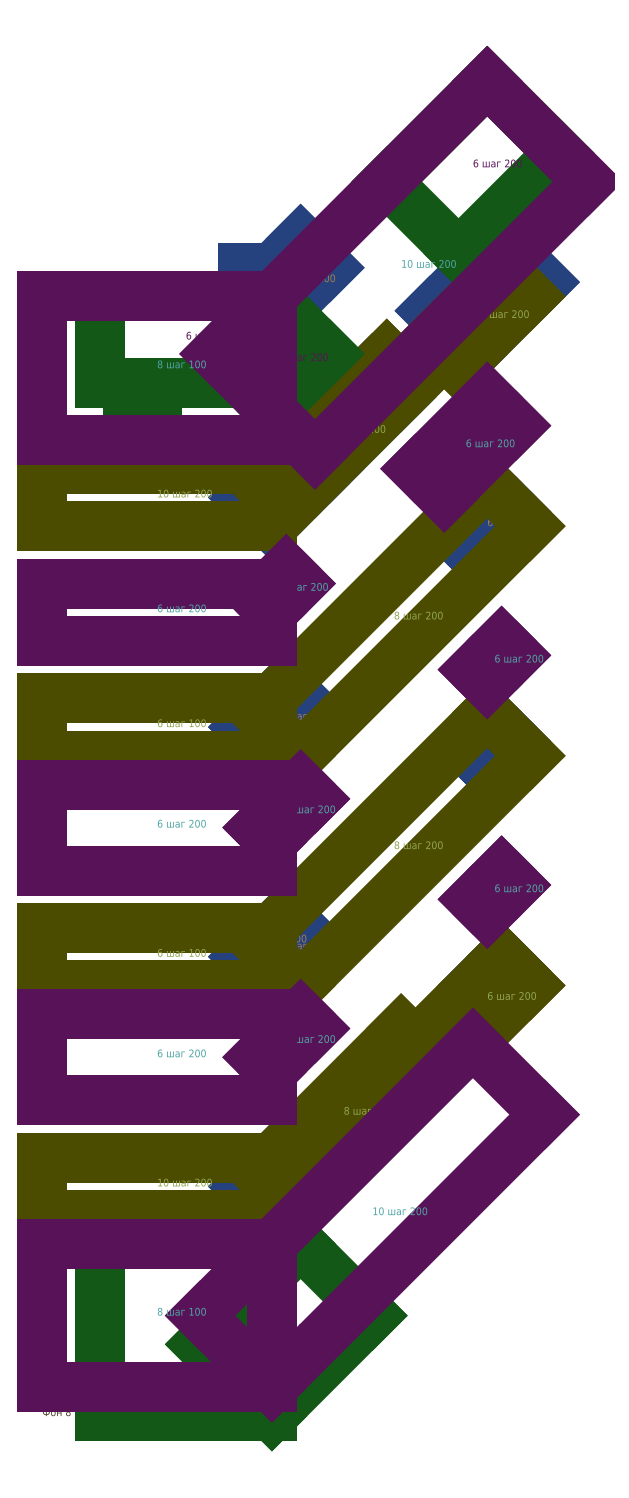
<metadata>
{"format":"dxf","ext":"dxf","renderer":"ezdxf+matplotlib","layout":"modelspace","background":"white","min_lineweight":24,"dpi":150}
</metadata>
<code>
0
SECTION
2
ENTITIES
0
TEXT
8
TEXT
10
0
20
0
30
0
40
0.2
1
Фон 8 шаг 200
11
0
21
0
31
0
0
LINE
8
Top_X
10
5.25
20
6
30
0
11
6.375
21
7.125
31
0
0
LINE
8
Top_X
10
6.375
20
7.125
30
0
11
7.125
21
6.375
31
0
0
LINE
8
Top_X
10
7.125
20
6.375
30
0
11
6
21
5.25
31
0
0
LINE
8
Top_X
10
6
20
5.25
30
0
11
5.25
21
6
31
0
0
TEXT
8
TEXT_Top_X
10
6.188
20
6.188
30
0
40
0.2
1
6 шаг 200
11
6.188
21
6.188
31
0
0
LINE
8
Top_X
10
11.25
20
11.25
30
0
11
12
21
12
31
0
0
LINE
8
Top_X
10
12
20
12
30
0
11
12.38
21
11.63
31
0
0
LINE
8
Top_X
10
12.38
20
11.63
30
0
11
11.63
21
10.87
31
0
0
LINE
8
Top_X
10
11.63
20
10.87
30
0
11
11.25
21
11.25
31
0
0
TEXT
8
TEXT_Top_X
10
11.81
20
11.44
30
0
40
0.2
1
6 шаг 200
11
11.81
21
11.44
31
0
0
LINE
8
Top_X
10
11.25
20
17.25
30
0
11
12
21
18
31
0
0
LINE
8
Top_X
10
12
20
18
30
0
11
12.38
21
17.63
31
0
0
LINE
8
Top_X
10
12.38
20
17.63
30
0
11
11.63
21
16.87
31
0
0
LINE
8
Top_X
10
11.63
20
16.87
30
0
11
11.25
21
17.25
31
0
0
TEXT
8
TEXT_Top_X
10
11.81
20
17.44
30
0
40
0.2
1
6 шаг 200
11
11.81
21
17.44
31
0
0
LINE
8
Top_X
10
5.25
20
18
30
0
11
6.375
21
19.13
31
0
0
LINE
8
Top_X
10
6.375
20
19.13
30
0
11
7.125
21
18.38
31
0
0
LINE
8
Top_X
10
7.125
20
18.38
30
0
11
6
21
17.25
31
0
0
LINE
8
Top_X
10
6
20
17.25
30
0
11
5.25
21
18
31
0
0
TEXT
8
TEXT_Top_X
10
6.187
20
18.19
30
0
40
0.2
1
6 шаг 200
11
6.187
21
18.19
31
0
0
LINE
8
Top_X
10
10.88
20
22.87
30
0
11
12
21
24
31
0
0
LINE
8
Top_X
10
12
20
24
30
0
11
12.37
21
23.63
31
0
0
LINE
8
Top_X
10
12.37
20
23.63
30
0
11
11.25
21
22.5
31
0
0
LINE
8
Top_X
10
11.25
20
22.5
30
0
11
10.88
21
22.87
31
0
0
TEXT
8
TEXT_Top_X
10
11.62
20
23.25
30
0
40
0.2
1
6 шаг 200
11
11.62
21
23.25
31
0
0
LINE
8
Top_X
10
6.75
20
25.5
30
0
11
8.625
21
27.38
31
0
0
LINE
8
Top_X
10
8.625
20
27.38
30
0
11
9.375
21
26.63
31
0
0
LINE
8
Top_X
10
9.375
20
26.63
30
0
11
7.5
21
24.75
31
0
0
LINE
8
Top_X
10
7.5
20
24.75
30
0
11
6.75
21
25.5
31
0
0
TEXT
8
TEXT_Top_X
10
8.063
20
26.06
30
0
40
0.2
1
6 шаг 200
11
8.063
21
26.06
31
0
0
LINE
8
Top_X
10
10.13
20
28.87
30
0
11
12
21
30.75
31
0
0
LINE
8
Top_X
10
12
20
30.75
30
0
11
13.12
21
29.63
31
0
0
LINE
8
Top_X
10
13.12
20
29.63
30
0
11
11.25
21
27.75
31
0
0
LINE
8
Top_X
10
11.25
20
27.75
30
0
11
10.13
21
28.87
31
0
0
TEXT
8
TEXT_Top_X
10
11.62
20
29.25
30
0
40
0.2
1
6 шаг 100
11
11.62
21
29.25
31
0
0
LINE
8
Top_X
10
5.25
20
12
30
0
11
6.375
21
13.13
31
0
0
LINE
8
Top_X
10
6.375
20
13.13
30
0
11
7.125
21
12.38
31
0
0
LINE
8
Top_X
10
7.125
20
12.38
30
0
11
6
21
11.25
31
0
0
LINE
8
Top_X
10
6
20
11.25
30
0
11
5.25
21
12
31
0
0
TEXT
8
TEXT_Top_X
10
6.188
20
12.19
30
0
40
0.2
1
6 шаг 200
11
6.188
21
12.19
31
0
0
LINE
8
Top_X
10
5.25
20
12
30
0
11
5.25
21
12.75
31
0
0
LINE
8
Top_X
10
5.25
20
12.75
30
0
11
6
21
12.75
31
0
0
LINE
8
Top_X
10
6
20
12.75
30
0
11
6
21
12
31
0
0
LINE
8
Top_X
10
6
20
12
30
0
11
5.25
21
12
31
0
0
TEXT
8
TEXT_Top_X
10
5.625
20
12.38
30
0
40
0.2
1
6 шаг 200
11
5.625
21
12.38
31
0
0
LINE
8
Top_X
10
5.25
20
24
30
0
11
6.375
21
25.13
31
0
0
LINE
8
Top_X
10
6.375
20
25.13
30
0
11
7.125
21
24.38
31
0
0
LINE
8
Top_X
10
7.125
20
24.38
30
0
11
6
21
23.25
31
0
0
LINE
8
Top_X
10
6
20
23.25
30
0
11
5.25
21
24
31
0
0
TEXT
8
TEXT_Top_X
10
6.187
20
24.19
30
0
40
0.2
1
6 шаг 200
11
6.187
21
24.19
31
0
0
LINE
8
Top_X
10
5.25
20
24
30
0
11
5.25
21
24.75
31
0
0
LINE
8
Top_X
10
5.25
20
24.75
30
0
11
6
21
24.75
31
0
0
LINE
8
Top_X
10
6
20
24.75
30
0
11
6
21
24
31
0
0
LINE
8
Top_X
10
6
20
24
30
0
11
5.25
21
24
31
0
0
TEXT
8
TEXT_Top_X
10
5.625
20
24.38
30
0
40
0.2
1
6 шаг 200
11
5.625
21
24.38
31
0
0
LINE
8
Top_X
10
5.25
20
29.25
30
0
11
6.75
21
30.75
31
0
0
LINE
8
Top_X
10
6.75
20
30.75
30
0
11
7.5
21
30
31
0
0
LINE
8
Top_X
10
7.5
20
30
30
0
11
6
21
28.5
31
0
0
LINE
8
Top_X
10
6
20
28.5
30
0
11
5.25
21
29.25
31
0
0
TEXT
8
TEXT_Top_X
10
6.375
20
29.62
30
0
40
0.2
1
6 шаг 200
11
6.375
21
29.62
31
0
0
LINE
8
Top_X
10
5.25
20
29.25
30
0
11
5.25
21
30
31
0
0
LINE
8
Top_X
10
5.25
20
30
30
0
11
6
21
30
31
0
0
LINE
8
Top_X
10
6
20
30
30
0
11
6
21
29.25
31
0
0
LINE
8
Top_X
10
6
20
29.25
30
0
11
5.25
21
29.25
31
0
0
TEXT
8
TEXT_Top_X
10
5.625
20
29.62
30
0
40
0.2
1
6 шаг 200
11
5.625
21
29.62
31
0
0
LINE
8
Top_Y
10
10.5
20
10.5
30
0
11
12
21
12
31
0
0
LINE
8
Top_Y
10
12
20
12
30
0
11
12.75
21
11.25
31
0
0
LINE
8
Top_Y
10
12.75
20
11.25
30
0
11
11.25
21
9.75
31
0
0
LINE
8
Top_Y
10
11.25
20
9.75
30
0
11
10.5
21
10.5
31
0
0
TEXT
8
TEXT_Top_Y
10
11.62
20
10.88
30
0
40
0.2
1
6 шаг 200
11
11.62
21
10.88
31
0
0
LINE
8
Top_Y
10
10.13
20
28.12
30
0
11
12
21
30
31
0
0
LINE
8
Top_Y
10
12
20
30
30
0
11
12.75
21
29.25
31
0
0
LINE
8
Top_Y
10
12.75
20
29.25
30
0
11
10.88
21
27.37
31
0
0
LINE
8
Top_Y
10
10.88
20
27.37
30
0
11
10.13
21
28.12
31
0
0
TEXT
8
TEXT_Top_Y
10
11.44
20
28.69
30
0
40
0.2
1
8 шаг 200
11
11.44
21
28.69
31
0
0
LINE
8
Top_Y
10
5.625
20
6.375
30
0
11
9.375
21
10.13
31
0
0
LINE
8
Top_Y
10
9.375
20
10.13
30
0
11
10.12
21
9.375
31
0
0
LINE
8
Top_Y
10
10.12
20
9.375
30
0
11
6.375
21
5.625
31
0
0
LINE
8
Top_Y
10
6.375
20
5.625
30
0
11
5.625
21
6.375
31
0
0
TEXT
8
TEXT_Top_Y
10
7.875
20
7.875
30
0
40
0.2
1
8 шаг 200
11
7.875
21
7.875
31
0
0
LINE
8
Top_Y
10
0
20
5.25
30
0
11
0
21
6.75
31
0
0
LINE
8
Top_Y
10
0
20
6.75
30
0
11
6
21
6.75
31
0
0
LINE
8
Top_Y
10
6
20
6.75
30
0
11
6
21
5.25
31
0
0
LINE
8
Top_Y
10
6
20
5.25
30
0
11
0
21
5.25
31
0
0
TEXT
8
TEXT_Top_Y
10
3
20
6
30
0
40
0.2
1
10 шаг 200
11
3
21
6
31
0
0
LINE
8
Top_Y
10
5.625
20
12.37
30
0
11
11.62
21
18.38
31
0
0
LINE
8
Top_Y
10
11.62
20
18.38
30
0
11
12.75
21
17.25
31
0
0
LINE
8
Top_Y
10
12.75
20
17.25
30
0
11
6.75
21
11.25
31
0
0
LINE
8
Top_Y
10
6.75
20
11.25
30
0
11
5.625
21
12.37
31
0
0
TEXT
8
TEXT_Top_Y
10
9.187
20
14.81
30
0
40
0.2
1
8 шаг 200
11
9.187
21
14.81
31
0
0
LINE
8
Top_Y
10
0
20
11.25
30
0
11
0
21
12.75
31
0
0
LINE
8
Top_Y
10
0
20
12.75
30
0
11
6
21
12.75
31
0
0
LINE
8
Top_Y
10
6
20
12.75
30
0
11
6
21
11.25
31
0
0
LINE
8
Top_Y
10
6
20
11.25
30
0
11
0
21
11.25
31
0
0
TEXT
8
TEXT_Top_Y
10
3
20
12
30
0
40
0.2
1
6 шаг 100
11
3
21
12
31
0
0
LINE
8
Top_Y
10
5.625
20
18.37
30
0
11
11.62
21
24.38
31
0
0
LINE
8
Top_Y
10
11.62
20
24.38
30
0
11
12.75
21
23.25
31
0
0
LINE
8
Top_Y
10
12.75
20
23.25
30
0
11
6.75
21
17.25
31
0
0
LINE
8
Top_Y
10
6.75
20
17.25
30
0
11
5.625
21
18.37
31
0
0
TEXT
8
TEXT_Top_Y
10
9.187
20
20.81
30
0
40
0.2
1
8 шаг 200
11
9.187
21
20.81
31
0
0
LINE
8
Top_Y
10
0
20
17.25
30
0
11
0
21
18.75
31
0
0
LINE
8
Top_Y
10
0
20
18.75
30
0
11
6
21
18.75
31
0
0
LINE
8
Top_Y
10
6
20
18.75
30
0
11
6
21
17.25
31
0
0
LINE
8
Top_Y
10
6
20
17.25
30
0
11
0
21
17.25
31
0
0
TEXT
8
TEXT_Top_Y
10
3
20
18
30
0
40
0.2
1
6 шаг 100
11
3
21
18
31
0
0
LINE
8
Top_Y
10
5.625
20
24.37
30
0
11
9
21
27.75
31
0
0
LINE
8
Top_Y
10
9
20
27.75
30
0
11
9.75
21
27
31
0
0
LINE
8
Top_Y
10
9.75
20
27
30
0
11
6.375
21
23.62
31
0
0
LINE
8
Top_Y
10
6.375
20
23.62
30
0
11
5.625
21
24.37
31
0
0
TEXT
8
TEXT_Top_Y
10
7.688
20
25.69
30
0
40
0.2
1
8 шаг 200
11
7.688
21
25.69
31
0
0
LINE
8
Top_Y
10
0
20
23.25
30
0
11
0
21
24.75
31
0
0
LINE
8
Top_Y
10
0
20
24.75
30
0
11
6
21
24.75
31
0
0
LINE
8
Top_Y
10
6
20
24.75
30
0
11
6
21
23.25
31
0
0
LINE
8
Top_Y
10
6
20
23.25
30
0
11
0
21
23.25
31
0
0
TEXT
8
TEXT_Top_Y
10
3
20
24
30
0
40
0.2
1
10 шаг 200
11
3
21
24
31
0
0
LINE
8
Bot_X
10
2.25
20
25.5
30
0
11
2.25
21
26.25
31
0
0
LINE
8
Bot_X
10
2.25
20
26.25
30
0
11
3
21
26.25
31
0
0
LINE
8
Bot_X
10
3
20
26.25
30
0
11
3
21
25.5
31
0
0
LINE
8
Bot_X
10
3
20
25.5
30
0
11
2.25
21
25.5
31
0
0
TEXT
8
TEXT_Bot_X
10
2.625
20
25.88
30
0
40
0.2
1
6 шаг 200
11
2.625
21
25.88
31
0
0
LINE
8
Bot_X
10
9
20
32.25
30
0
11
11.62
21
34.88
31
0
0
LINE
8
Bot_X
10
11.62
20
34.88
30
0
11
13.5
21
33
31
0
0
LINE
8
Bot_X
10
13.5
20
33
30
0
11
10.88
21
30.37
31
0
0
LINE
8
Bot_X
10
10.88
20
30.37
30
0
11
9
21
32.25
31
0
0
TEXT
8
TEXT_Bot_X
10
11.25
20
32.63
30
0
40
0.2
1
6 шаг 200
11
11.25
21
32.63
31
0
0
LINE
8
Bot_X
10
4.125
20
1.875
30
0
11
6.75
21
4.5
31
0
0
LINE
8
Bot_X
10
6.75
20
4.5
30
0
11
8.625
21
2.625
31
0
0
LINE
8
Bot_X
10
8.625
20
2.625
30
0
11
6
21
-1e-09
31
0
0
LINE
8
Bot_X
10
6
20
-1e-09
30
0
11
4.125
21
1.875
31
0
0
TEXT
8
TEXT_Bot_X
10
6.375
20
2.25
30
0
40
0.2
1
8 шаг 200
11
6.375
21
2.25
31
0
0
LINE
8
Bot_X
10
1.5
20
0
30
0
11
1.5
21
4.5
31
0
0
LINE
8
Bot_X
10
1.5
20
4.5
30
0
11
6
21
4.5
31
0
0
LINE
8
Bot_X
10
6
20
4.5
30
0
11
6
21
0
31
0
0
LINE
8
Bot_X
10
6
20
0
30
0
11
1.5
21
0
31
0
0
TEXT
8
TEXT_Bot_X
10
3.75
20
2.25
30
0
40
0.2
1
8 шаг 200
11
3.75
21
2.25
31
0
0
LINE
8
Bot_X
10
4.875
20
27.37
30
0
11
6.375
21
28.88
31
0
0
LINE
8
Bot_X
10
6.375
20
28.88
30
0
11
7.5
21
27.75
31
0
0
LINE
8
Bot_X
10
7.5
20
27.75
30
0
11
6
21
26.25
31
0
0
LINE
8
Bot_X
10
6
20
26.25
30
0
11
4.875
21
27.37
31
0
0
TEXT
8
TEXT_Bot_X
10
6.188
20
27.56
30
0
40
0.2
1
6 шаг 200
11
6.188
21
27.56
31
0
0
LINE
8
Bot_X
10
1.5
20
27
30
0
11
1.5
21
29.25
31
0
0
LINE
8
Bot_X
10
1.5
20
29.25
30
0
11
6
21
29.25
31
0
0
LINE
8
Bot_X
10
6
20
29.25
30
0
11
6
21
27
31
0
0
LINE
8
Bot_X
10
6
20
27
30
0
11
1.5
21
27
31
0
0
TEXT
8
TEXT_Bot_X
10
3.75
20
28.12
30
0
40
0.2
1
6 шаг 200
11
3.75
21
28.12
31
0
0
LINE
8
Bot_Y
10
11.25
20
13.5
30
0
11
12
21
14.25
31
0
0
LINE
8
Bot_Y
10
12
20
14.25
30
0
11
12.38
21
13.88
31
0
0
LINE
8
Bot_Y
10
12.38
20
13.88
30
0
11
11.63
21
13.12
31
0
0
LINE
8
Bot_Y
10
11.63
20
13.12
30
0
11
11.25
21
13.5
31
0
0
TEXT
8
TEXT_Bot_Y
10
11.81
20
13.69
30
0
40
0.2
1
6 шаг 200
11
11.81
21
13.69
31
0
0
LINE
8
Bot_Y
10
11.25
20
19.5
30
0
11
12
21
20.25
31
0
0
LINE
8
Bot_Y
10
12
20
20.25
30
0
11
12.38
21
19.88
31
0
0
LINE
8
Bot_Y
10
12.38
20
19.88
30
0
11
11.63
21
19.12
31
0
0
LINE
8
Bot_Y
10
11.63
20
19.12
30
0
11
11.25
21
19.5
31
0
0
TEXT
8
TEXT_Bot_Y
10
11.81
20
19.69
30
0
40
0.2
1
6 шаг 200
11
11.81
21
19.69
31
0
0
LINE
8
Bot_Y
10
9.75
20
24.75
30
0
11
11.62
21
26.63
31
0
0
LINE
8
Bot_Y
10
11.62
20
26.63
30
0
11
12.38
21
25.88
31
0
0
LINE
8
Bot_Y
10
12.38
20
25.88
30
0
11
10.5
21
24
31
0
0
LINE
8
Bot_Y
10
10.5
20
24
30
0
11
9.75
21
24.75
31
0
0
TEXT
8
TEXT_Bot_Y
10
11.06
20
25.31
30
0
40
0.2
1
6 шаг 200
11
11.06
21
25.31
31
0
0
LINE
8
Bot_Y
10
4.125
20
2.625
30
0
11
11.25
21
9.75
31
0
0
LINE
8
Bot_Y
10
11.25
20
9.75
30
0
11
13.12
21
7.875
31
0
0
LINE
8
Bot_Y
10
13.12
20
7.875
30
0
11
6
21
0.75
31
0
0
LINE
8
Bot_Y
10
6
20
0.75
30
0
11
4.125
21
2.625
31
0
0
TEXT
8
TEXT_Bot_Y
10
8.625
20
5.25
30
0
40
0.2
1
10 шаг 200
11
8.625
21
5.25
31
0
0
LINE
8
Bot_Y
10
0
20
0.75
30
0
11
0
21
4.5
31
0
0
LINE
8
Bot_Y
10
0
20
4.5
30
0
11
6
21
4.5
31
0
0
LINE
8
Bot_Y
10
6
20
4.5
30
0
11
6
21
0.75
31
0
0
LINE
8
Bot_Y
10
6
20
0.75
30
0
11
0
21
0.75
31
0
0
TEXT
8
TEXT_Bot_Y
10
3
20
2.625
30
0
40
0.2
1
8 шаг 100
11
3
21
2.625
31
0
0
LINE
8
Bot_Y
10
5.625
20
9.375
30
0
11
6.75
21
10.5
31
0
0
LINE
8
Bot_Y
10
6.75
20
10.5
30
0
11
7.125
21
10.13
31
0
0
LINE
8
Bot_Y
10
7.125
20
10.13
30
0
11
6
21
9
31
0
0
LINE
8
Bot_Y
10
6
20
9
30
0
11
5.625
21
9.375
31
0
0
TEXT
8
TEXT_Bot_Y
10
6.375
20
9.75
30
0
40
0.2
1
6 шаг 200
11
6.375
21
9.75
31
0
0
LINE
8
Bot_Y
10
0
20
8.25
30
0
11
0
21
10.5
31
0
0
LINE
8
Bot_Y
10
0
20
10.5
30
0
11
6
21
10.5
31
0
0
LINE
8
Bot_Y
10
6
20
10.5
30
0
11
6
21
8.25
31
0
0
LINE
8
Bot_Y
10
6
20
8.25
30
0
11
0
21
8.25
31
0
0
TEXT
8
TEXT_Bot_Y
10
3
20
9.375
30
0
40
0.2
1
6 шаг 200
11
3
21
9.375
31
0
0
LINE
8
Bot_Y
10
5.625
20
15.37
30
0
11
6.75
21
16.5
31
0
0
LINE
8
Bot_Y
10
6.75
20
16.5
30
0
11
7.125
21
16.13
31
0
0
LINE
8
Bot_Y
10
7.125
20
16.13
30
0
11
6
21
15
31
0
0
LINE
8
Bot_Y
10
6
20
15
30
0
11
5.625
21
15.37
31
0
0
TEXT
8
TEXT_Bot_Y
10
6.375
20
15.75
30
0
40
0.2
1
6 шаг 200
11
6.375
21
15.75
31
0
0
LINE
8
Bot_Y
10
0
20
14.25
30
0
11
0
21
16.5
31
0
0
LINE
8
Bot_Y
10
0
20
16.5
30
0
11
6
21
16.5
31
0
0
LINE
8
Bot_Y
10
6
20
16.5
30
0
11
6
21
14.25
31
0
0
LINE
8
Bot_Y
10
6
20
14.25
30
0
11
0
21
14.25
31
0
0
TEXT
8
TEXT_Bot_Y
10
3
20
15.38
30
0
40
0.2
1
6 шаг 200
11
3
21
15.38
31
0
0
LINE
8
Bot_Y
10
5.625
20
21.37
30
0
11
6.375
21
22.13
31
0
0
LINE
8
Bot_Y
10
6.375
20
22.13
30
0
11
6.75
21
21.75
31
0
0
LINE
8
Bot_Y
10
6.75
20
21.75
30
0
11
6
21
21
31
0
0
LINE
8
Bot_Y
10
6
20
21
30
0
11
5.625
21
21.37
31
0
0
TEXT
8
TEXT_Bot_Y
10
6.187
20
21.56
30
0
40
0.2
1
6 шаг 200
11
6.187
21
21.56
31
0
0
LINE
8
Bot_Y
10
0
20
20.25
30
0
11
0
21
21.75
31
0
0
LINE
8
Bot_Y
10
0
20
21.75
30
0
11
6
21
21.75
31
0
0
LINE
8
Bot_Y
10
6
20
21.75
30
0
11
6
21
20.25
31
0
0
LINE
8
Bot_Y
10
6
20
20.25
30
0
11
0
21
20.25
31
0
0
TEXT
8
TEXT_Bot_Y
10
3
20
21
30
0
40
0.2
1
6 шаг 200
11
3
21
21
31
0
0
LINE
8
Bot_Y
10
4.5
20
27.75
30
0
11
11.62
21
34.88
31
0
0
LINE
8
Bot_Y
10
11.62
20
34.88
30
0
11
14.25
21
32.25
31
0
0
LINE
8
Bot_Y
10
14.25
20
32.25
30
0
11
7.125
21
25.12
31
0
0
LINE
8
Bot_Y
10
7.125
20
25.12
30
0
11
4.5
21
27.75
31
0
0
TEXT
8
TEXT_Bot_Y
10
9.375
20
30
30
0
40
0.2
1
10 шаг 200
11
9.375
21
30
31
0
0
LINE
8
Bot_Y
10
0
20
25.5
30
0
11
0
21
29.25
31
0
0
LINE
8
Bot_Y
10
0
20
29.25
30
0
11
6
21
29.25
31
0
0
LINE
8
Bot_Y
10
6
20
29.25
30
0
11
6
21
25.5
31
0
0
LINE
8
Bot_Y
10
6
20
25.5
30
0
11
0
21
25.5
31
0
0
TEXT
8
TEXT_Bot_Y
10
3
20
27.38
30
0
40
0.2
1
8 шаг 100
11
3
21
27.38
31
0
0
ENDSEC
0
EOF

</code>
